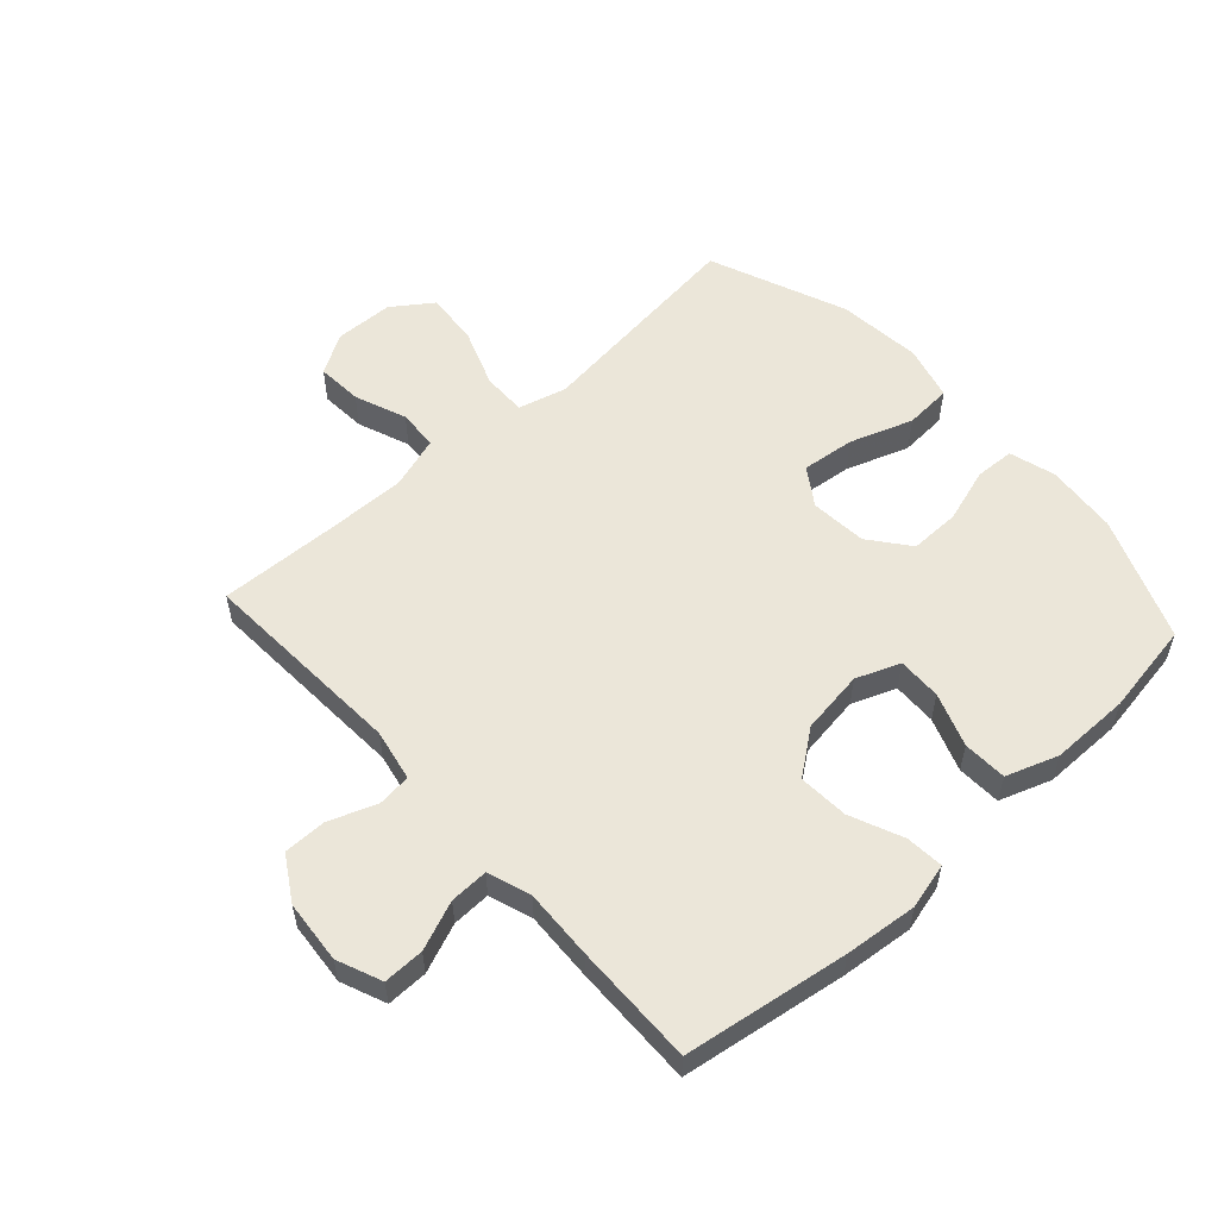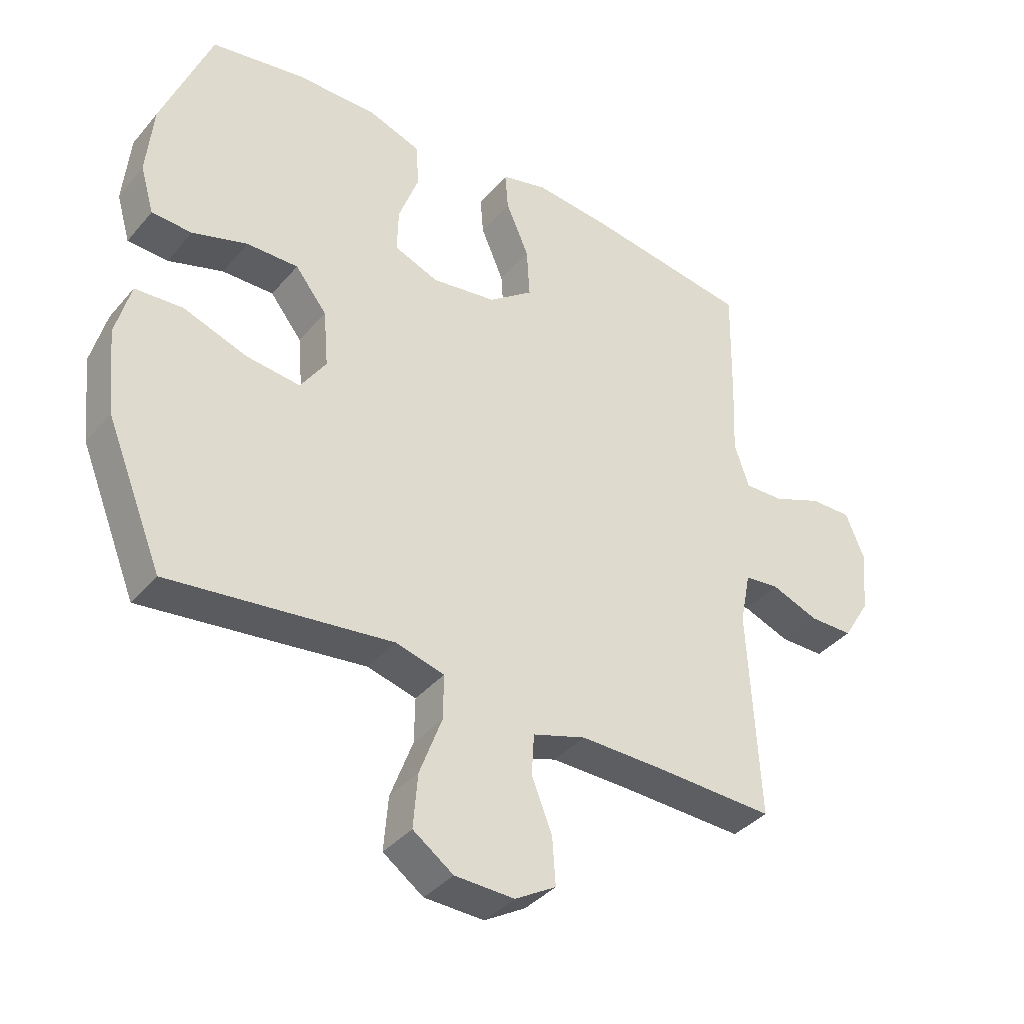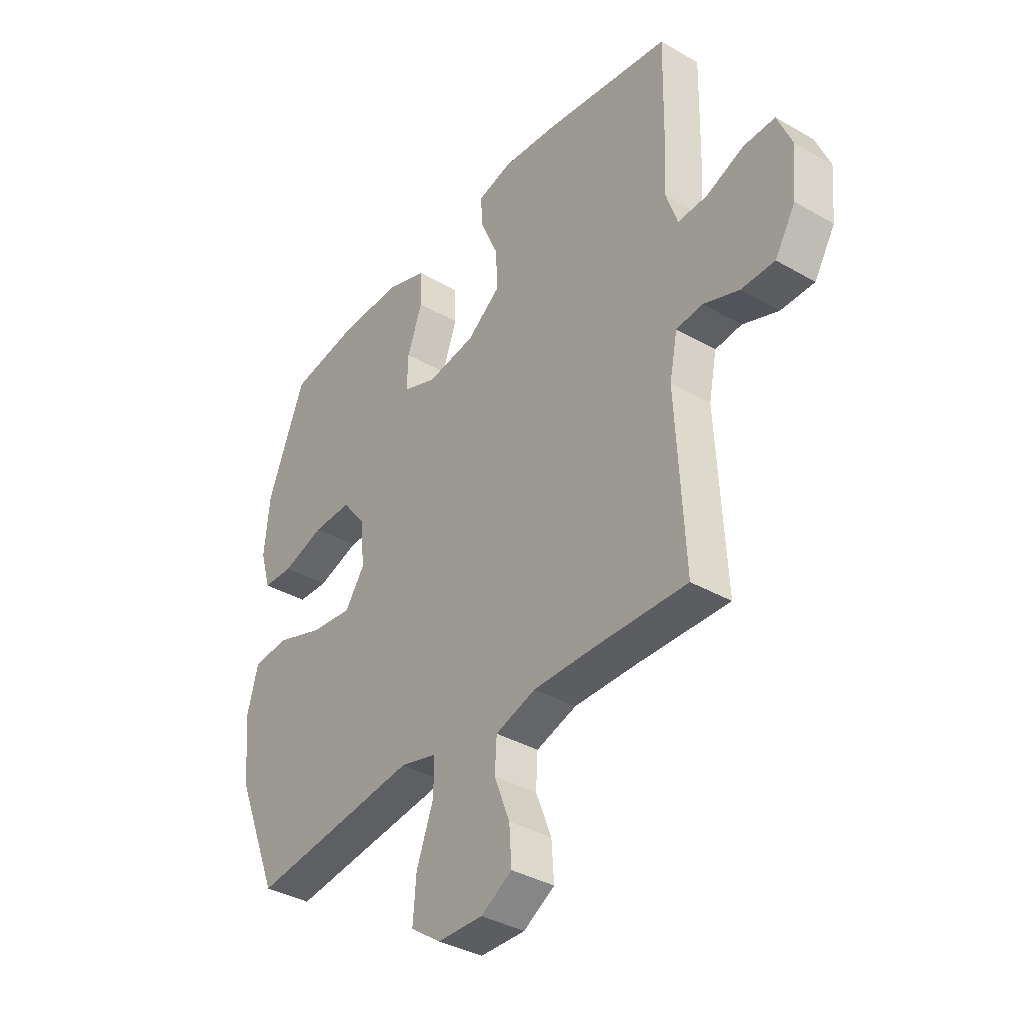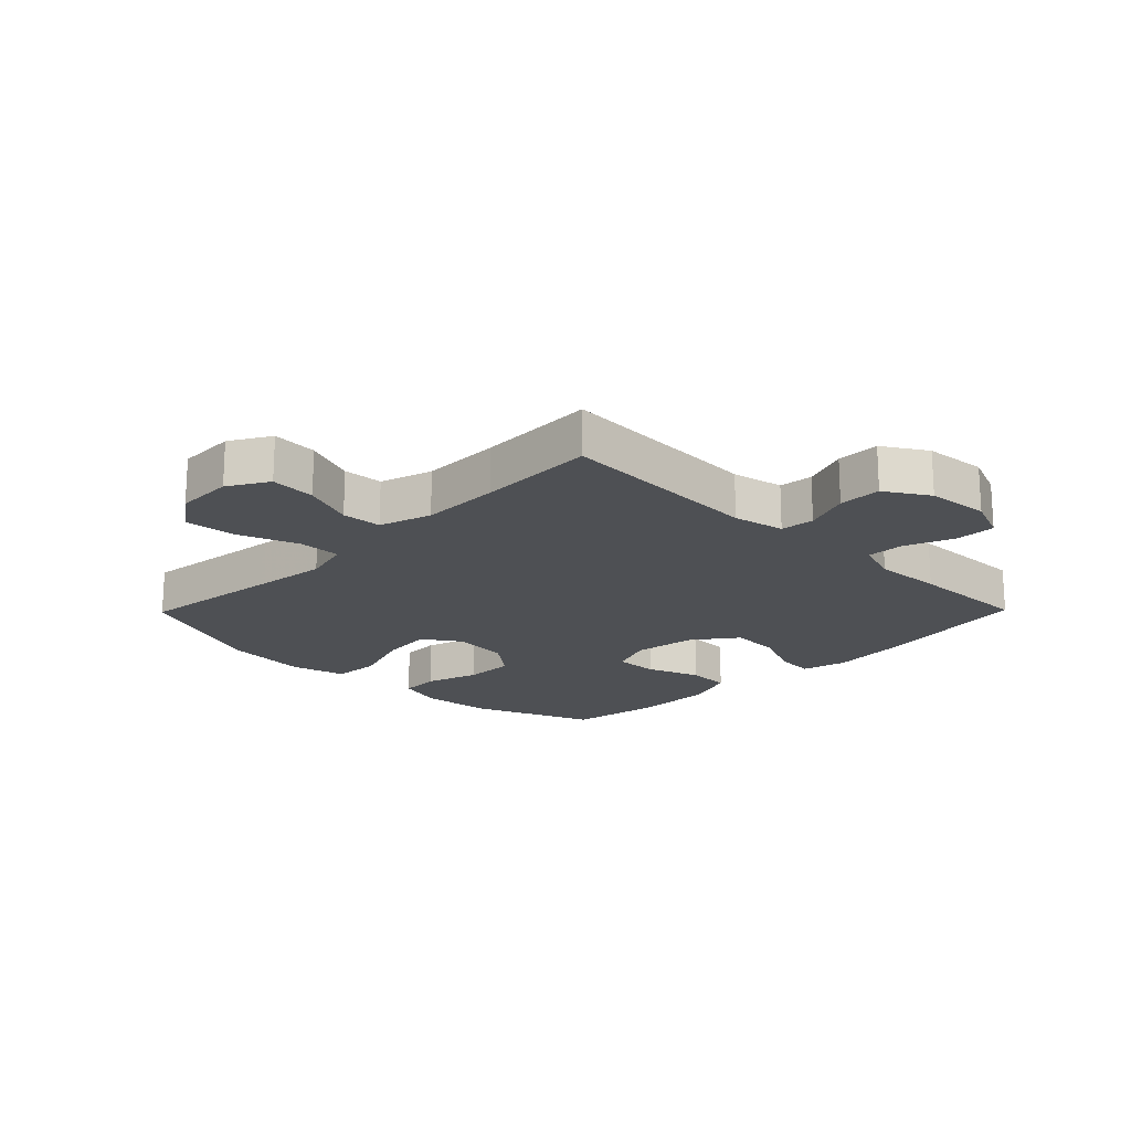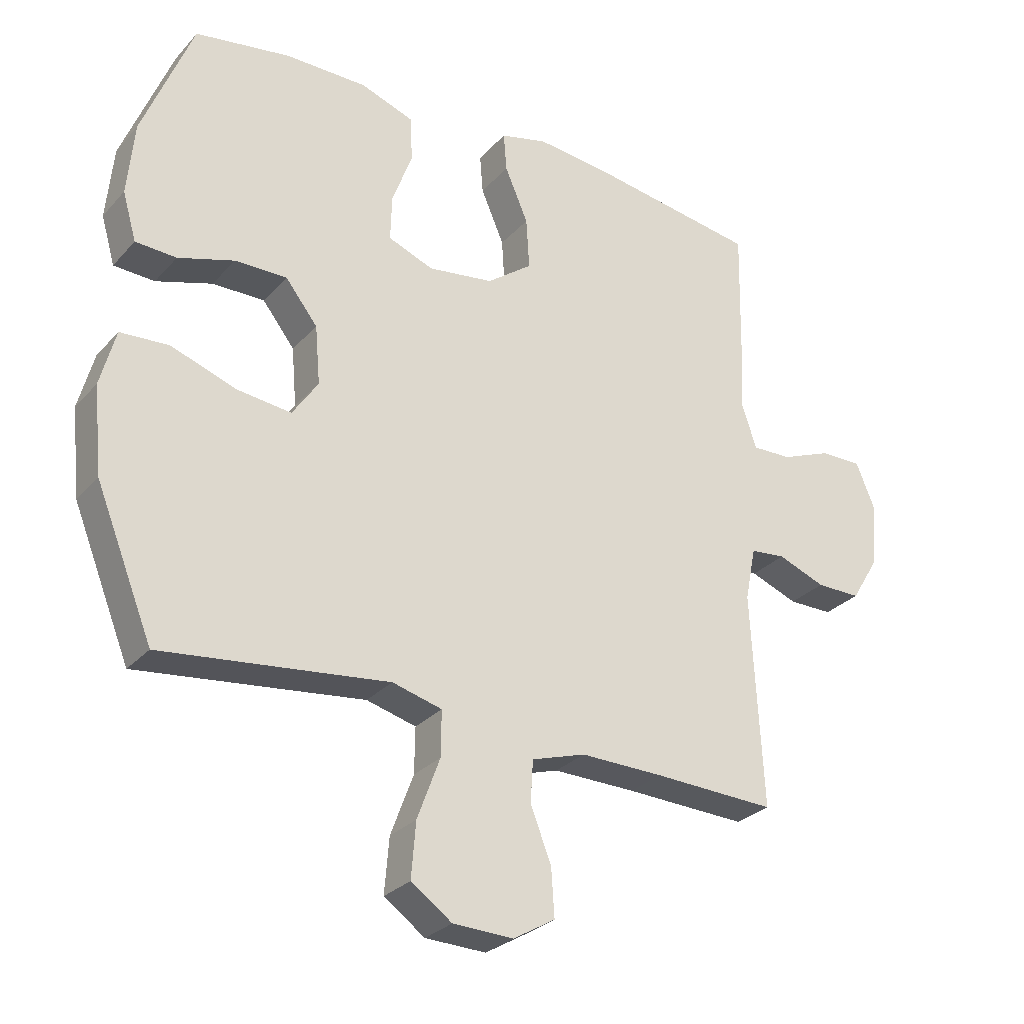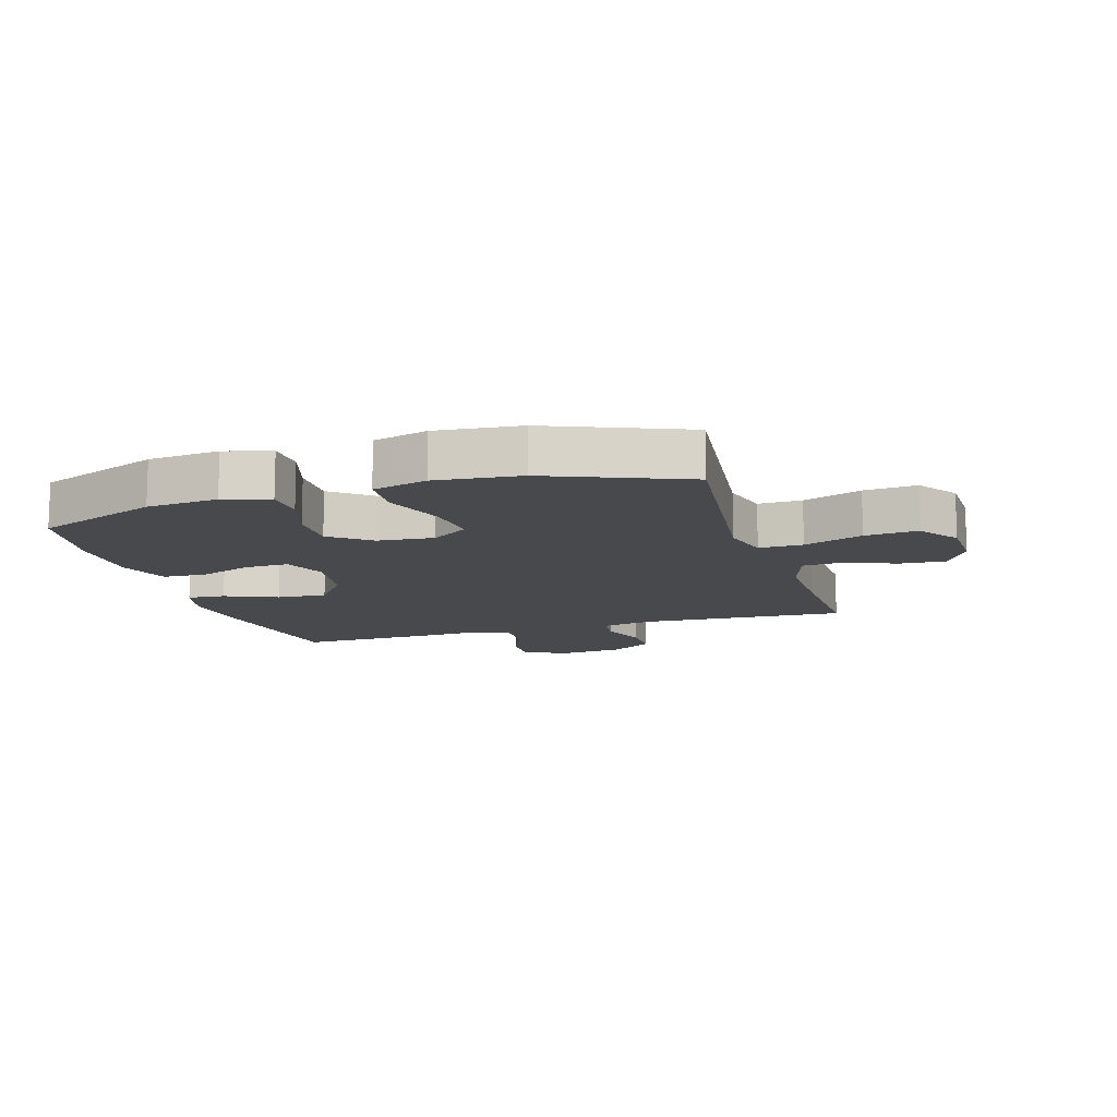
<metadata>
{"format":"obj","ext":"obj","renderer":"f3d","projection":"perspective","resolution":1024,"background":"white","views":[{"elev":55.9,"azim":-42.2,"up":"+Y"},{"elev":-38.0,"azim":144.7,"up":"+Z"},{"elev":-37.1,"azim":-126.6,"up":"+Z"},{"elev":-18.8,"azim":-134.5,"up":"+Y"},{"elev":-28.4,"azim":147.1,"up":"+Z"},{"elev":-12.3,"azim":107.0,"up":"+Y"}]}
</metadata>
<code>
v 0.5 0.07 0.5
v 0.58 0.07 0.298
v 0.591 0.07 0.181
v 0.569 0.07 0.105
v 0.504 0.07 0.102
v 0.415 0.07 0.13
v 0.332 0.07 0.131
v 0.281 0.07 0.066
v 0.273 0.07 -0.027
v 0.314 0.07 -0.088
v 0.401 0.07 -0.078
v 0.504 0.07 -0.042
v 0.581 0.07 -0.047
v 0.605 0.07 -0.137
v 0.591 0.07 -0.275
v 0.5 0.07 -0.5
v 0.265 0.07 -0.472
v 0.141 0.07 -0.457
v 0.062 0.07 -0.478
v 0.063 0.07 -0.55
v 0.099 0.07 -0.647
v 0.106 0.07 -0.734
v 0.041 0.07 -0.78
v -0.055 0.07 -0.783
v -0.121 0.07 -0.744
v -0.116 0.07 -0.669
v -0.083 0.07 -0.584
v -0.087 0.07 -0.518
v -0.173 0.07 -0.491
v -0.305 0.07 -0.493
v -0.5 0.07 -0.5
v -0.482 0.07 -0.16
v -0.499 0.07 -0.075
v -0.555 0.07 -0.069
v -0.631 0.07 -0.098
v -0.702 0.07 -0.098
v -0.746 0.07 -0.026
v -0.755 0.07 0.077
v -0.725 0.07 0.15
v -0.658 0.07 0.149
v -0.578 0.07 0.117
v -0.515 0.07 0.115
v -0.491 0.07 0.186
v -0.496 0.07 0.3
v -0.5 0.07 0.5
v -0.231 0.07 0.541
v -0.112 0.07 0.553
v -0.037 0.07 0.534
v -0.042 0.07 0.472
v -0.079 0.07 0.386
v -0.084 0.07 0.304
v -0.012 0.07 0.25
v 0.092 0.07 0.235
v 0.164 0.07 0.263
v 0.162 0.07 0.335
v 0.13 0.07 0.423
v 0.133 0.07 0.495
v 0.218 0.07 0.525
v 0.348 0.07 0.525
v 0.5 0 0.5
v 0.58 0 0.298
v 0.591 0 0.181
v 0.569 0 0.105
v 0.504 0 0.102
v 0.415 0 0.13
v 0.332 0 0.131
v 0.281 0 0.066
v 0.273 0 -0.027
v 0.314 0 -0.088
v 0.401 0 -0.078
v 0.504 0 -0.042
v 0.581 0 -0.047
v 0.605 0 -0.137
v 0.591 0 -0.275
v 0.5 0 -0.5
v 0.265 0 -0.472
v 0.141 0 -0.457
v 0.062 0 -0.478
v 0.063 0 -0.55
v 0.099 0 -0.647
v 0.106 0 -0.734
v 0.041 0 -0.78
v -0.055 0 -0.783
v -0.121 0 -0.744
v -0.116 0 -0.669
v -0.083 0 -0.584
v -0.087 0 -0.518
v -0.173 0 -0.491
v -0.305 0 -0.493
v -0.5 0 -0.5
v -0.482 0 -0.16
v -0.499 0 -0.075
v -0.555 0 -0.069
v -0.631 0 -0.098
v -0.702 0 -0.098
v -0.746 0 -0.026
v -0.755 0 0.077
v -0.725 0 0.15
v -0.658 0 0.149
v -0.578 0 0.117
v -0.515 0 0.115
v -0.491 0 0.186
v -0.496 0 0.3
v -0.5 0 0.5
v -0.231 0 0.541
v -0.112 0 0.553
v -0.037 0 0.534
v -0.042 0 0.472
v -0.079 0 0.386
v -0.084 0 0.304
v -0.012 0 0.25
v 0.092 0 0.235
v 0.164 0 0.263
v 0.162 0 0.335
v 0.13 0 0.423
v 0.133 0 0.495
v 0.218 0 0.525
v 0.348 0 0.525
f 4 5 6
f 3 4 6
f 2 3 6
f 1 2 6
f 59 1 6
f 58 59 6
f 57 58 6
f 56 57 6
f 55 56 6
f 54 55 6 7
f 53 54 7 8
f 52 53 8 9
f 51 52 9 10
f 48 49 50
f 47 48 50
f 46 47 50
f 45 46 50
f 44 45 50
f 43 44 50
f 42 43 50 51
f 39 40 41
f 38 39 41
f 37 38 41
f 36 37 41
f 35 36 41
f 34 35 41
f 33 34 41 42
f 42 51 10
f 33 42 10
f 32 33 10
f 25 26 27
f 24 25 27
f 23 24 27
f 22 23 27
f 21 22 27
f 20 21 27
f 19 20 27 28
f 16 17 18
f 15 16 18
f 14 15 18
f 13 14 18
f 12 13 18
f 11 12 18
f 10 11 18 19
f 32 10 19
f 31 32 19
f 30 31 19
f 19 28 29
f 19 29 30
f 65 64 63
f 65 63 62
f 65 62 61
f 65 61 60
f 65 60 118
f 65 118 117
f 65 117 116
f 65 116 115
f 65 115 114
f 66 65 114 113
f 67 66 113 112
f 68 67 112 111
f 69 68 111 110
f 109 108 107
f 109 107 106
f 109 106 105
f 109 105 104
f 109 104 103
f 109 103 102
f 110 109 102 101
f 100 99 98
f 100 98 97
f 100 97 96
f 100 96 95
f 100 95 94
f 100 94 93
f 101 100 93 92
f 69 110 101
f 69 101 92
f 69 92 91
f 86 85 84
f 86 84 83
f 86 83 82
f 86 82 81
f 86 81 80
f 86 80 79
f 87 86 79 78
f 77 76 75
f 77 75 74
f 77 74 73
f 77 73 72
f 77 72 71
f 77 71 70
f 78 77 70 69
f 78 69 91
f 78 91 90
f 78 90 89
f 88 87 78
f 89 88 78
f 1 60 61 2
f 2 61 62 3
f 3 62 63 4
f 4 63 64 5
f 5 64 65 6
f 6 65 66 7
f 7 66 67 8
f 8 67 68 9
f 9 68 69 10
f 10 69 70 11
f 11 70 71 12
f 12 71 72 13
f 13 72 73 14
f 14 73 74 15
f 15 74 75 16
f 16 75 76 17
f 17 76 77 18
f 18 77 78 19
f 19 78 79 20
f 20 79 80 21
f 21 80 81 22
f 22 81 82 23
f 23 82 83 24
f 24 83 84 25
f 25 84 85 26
f 26 85 86 27
f 27 86 87 28
f 28 87 88 29
f 29 88 89 30
f 30 89 90 31
f 31 90 91 32
f 32 91 92 33
f 33 92 93 34
f 34 93 94 35
f 35 94 95 36
f 36 95 96 37
f 37 96 97 38
f 38 97 98 39
f 39 98 99 40
f 40 99 100 41
f 41 100 101 42
f 42 101 102 43
f 43 102 103 44
f 44 103 104 45
f 45 104 105 46
f 46 105 106 47
f 47 106 107 48
f 48 107 108 49
f 49 108 109 50
f 50 109 110 51
f 51 110 111 52
f 52 111 112 53
f 53 112 113 54
f 54 113 114 55
f 55 114 115 56
f 56 115 116 57
f 57 116 117 58
f 58 117 118 59
f 59 118 60 1

</code>
